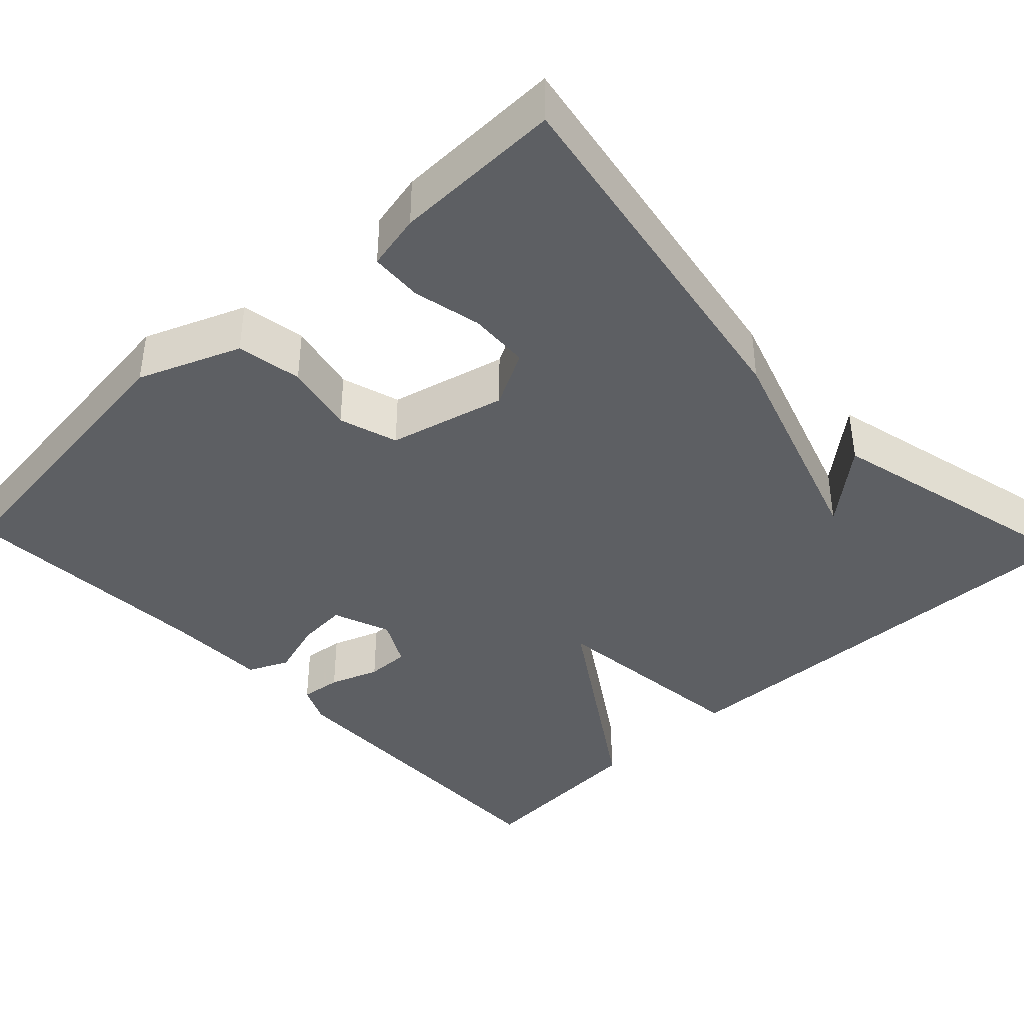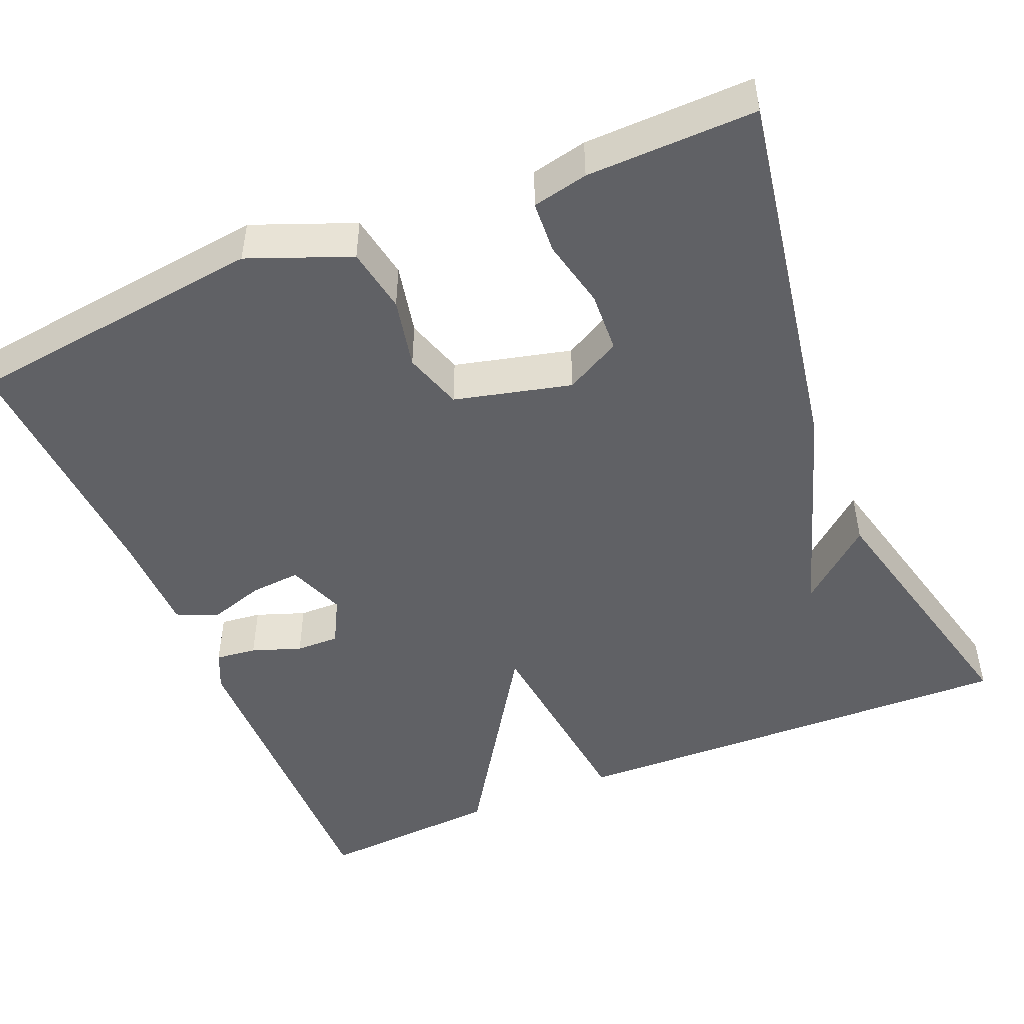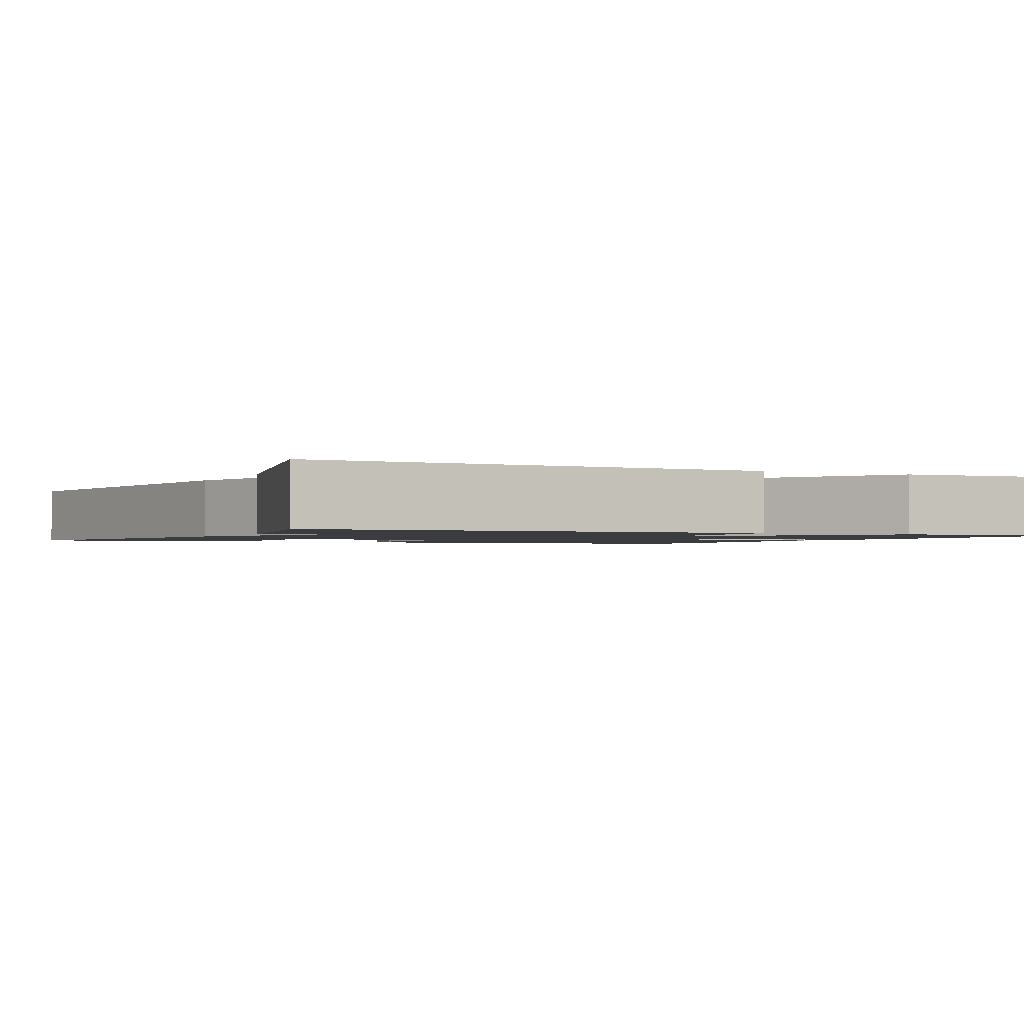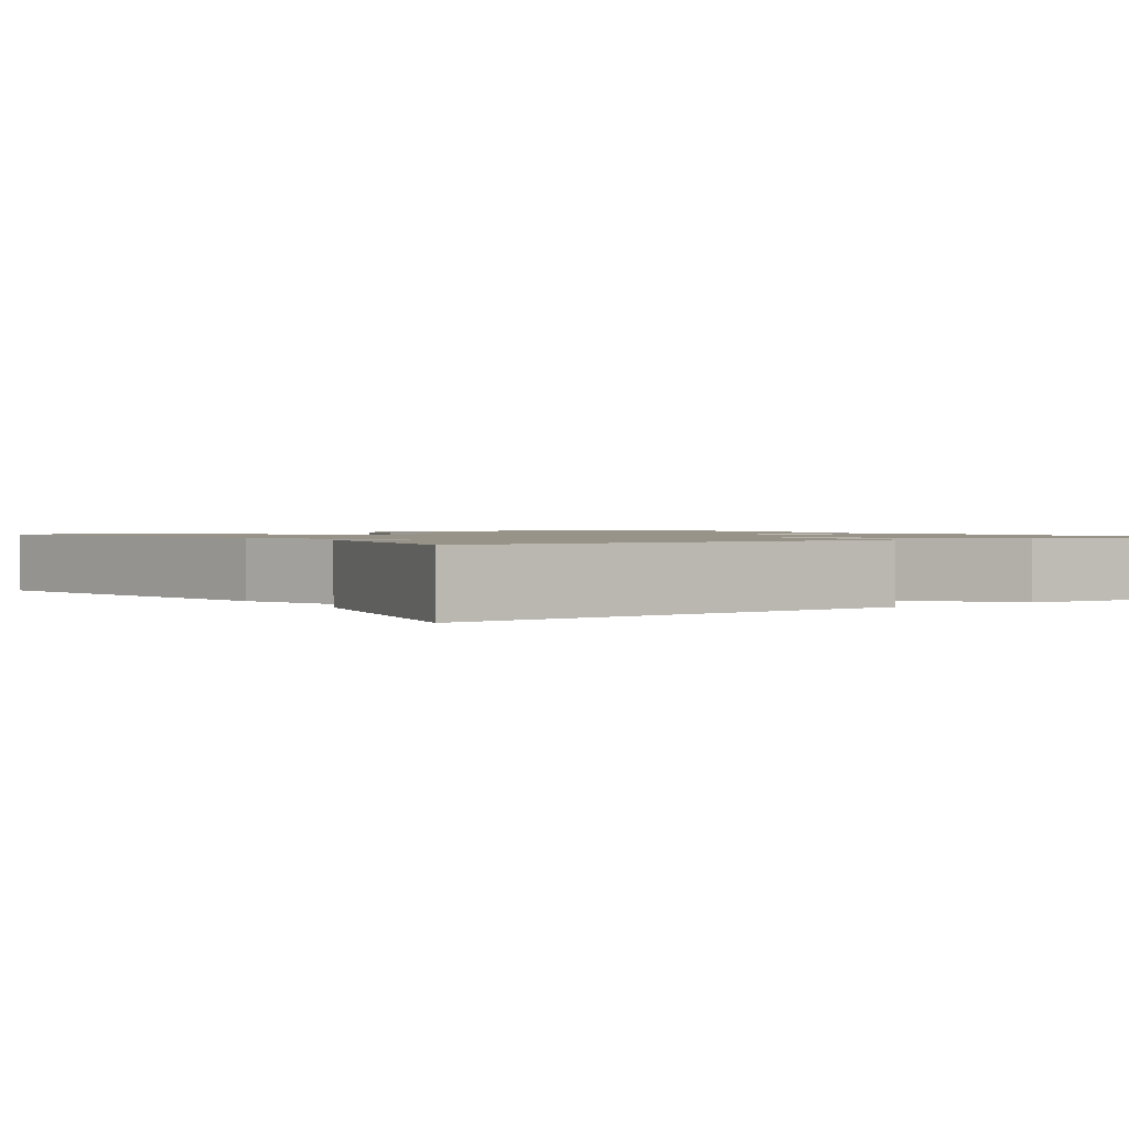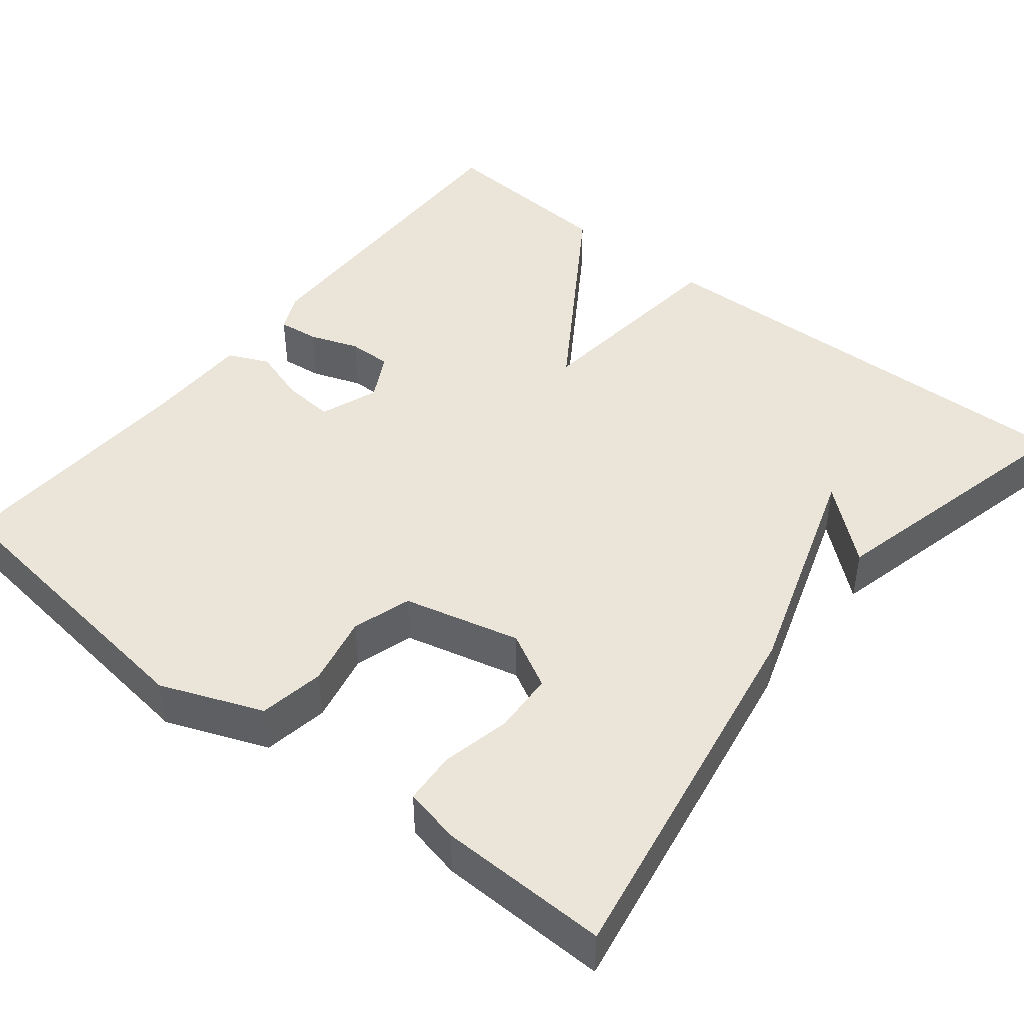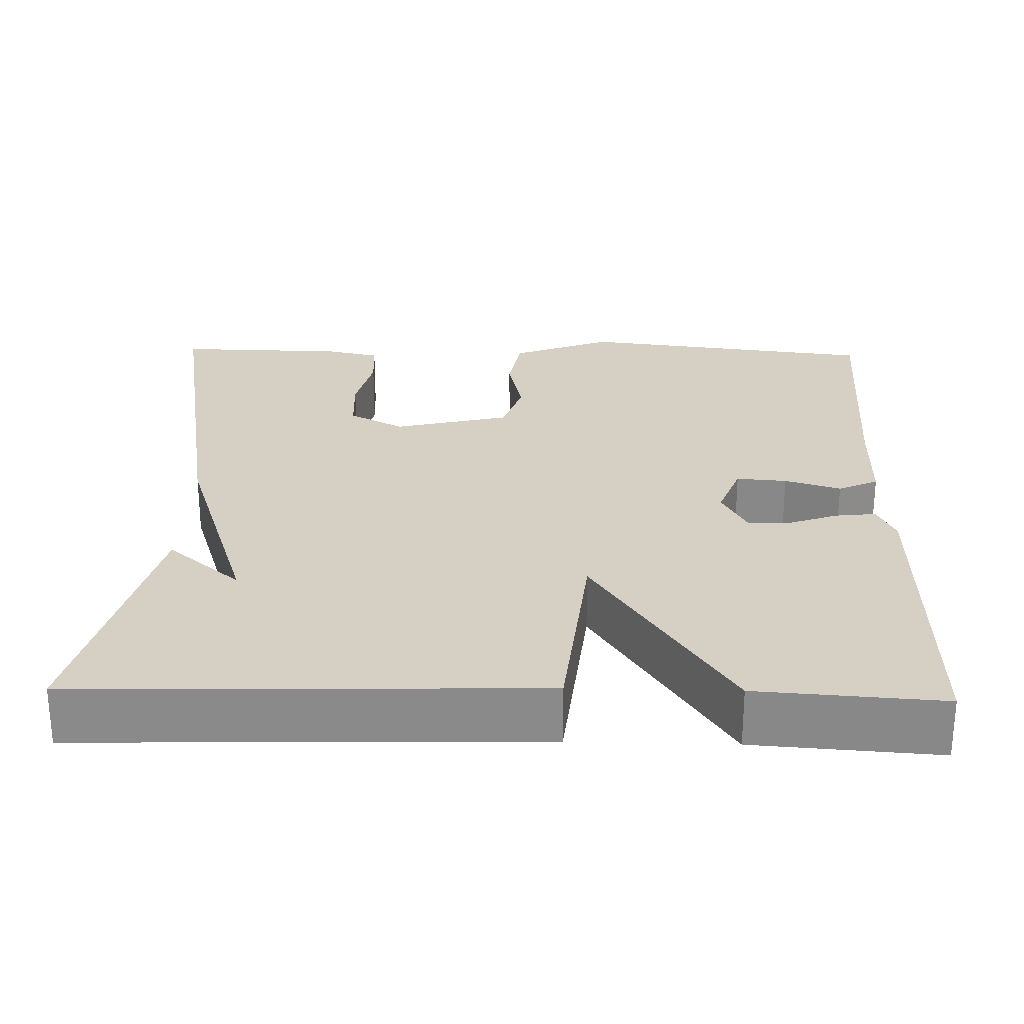
<metadata>
{"format":"obj","ext":"obj","renderer":"f3d","projection":"perspective","resolution":1024,"background":"white","views":[{"elev":-40.2,"azim":43.4,"up":"+Y"},{"elev":-48.0,"azim":22.8,"up":"+Y"},{"elev":-1.5,"azim":154.2,"up":"+Y"},{"elev":1.4,"azim":145.5,"up":"+Y"},{"elev":45.2,"azim":38.7,"up":"+Y"},{"elev":26.4,"azim":-178.5,"up":"+Y"}]}
</metadata>
<code>
v -0.5 0.07 -0.5
v -0.492 0.07 -0.089
v -0.47 0.07 -0.041
v -0.419 0.07 -0.047
v -0.358 0.07 -0.069
v -0.304 0.07 -0.07
v -0.273 0.07 -0.012
v -0.3 0.07 0.06
v -0.363 0.07 0.055
v -0.433 0.07 0.033
v -0.483 0.07 0.056
v -0.484 0.07 0.183
v -0.5 0.07 0.5
v -0.126 0.07 0.546
v 0 0.07 0.496
v 0.014 0.07 0.415
v -0.005 0.07 0.327
v 0.018 0.07 0.254
v 0.163 0.07 0.218
v 0.232 0.07 0.255
v 0.236 0.07 0.331
v 0.217 0.07 0.416
v 0.221 0.07 0.481
v 0.29 0.07 0.496
v 0.5 0.07 0.5
v 0.419 0.07 0.036
v 0.327 0.07 -0.242
v 0.419 0.07 -0.164
v 0.5 0.07 -0.5
v -0.07 0.07 -0.484
v -0.098 0.07 -0.221
v -0.27 0.07 -0.484
v -0.5 0 -0.5
v -0.492 0 -0.089
v -0.47 0 -0.041
v -0.419 0 -0.047
v -0.358 0 -0.069
v -0.304 0 -0.07
v -0.273 0 -0.012
v -0.3 0 0.06
v -0.363 0 0.055
v -0.433 0 0.033
v -0.483 0 0.056
v -0.484 0 0.183
v -0.5 0 0.5
v -0.126 0 0.546
v 0 0 0.496
v 0.014 0 0.415
v -0.005 0 0.327
v 0.018 0 0.254
v 0.163 0 0.218
v 0.232 0 0.255
v 0.236 0 0.331
v 0.217 0 0.416
v 0.221 0 0.481
v 0.29 0 0.496
v 0.5 0 0.5
v 0.419 0 0.036
v 0.327 0 -0.242
v 0.419 0 -0.164
v 0.5 0 -0.5
v -0.07 0 -0.484
v -0.098 0 -0.221
v -0.27 0 -0.484
f 3 4 5
f 2 3 5
f 1 2 5
f 32 1 5
f 31 32 5
f 29 30 31
f 29 31 5 6
f 27 28 29
f 27 29 6 7
f 26 27 7 8
f 24 25 26
f 23 24 26
f 22 23 26
f 21 22 26
f 20 21 26
f 19 20 26
f 18 19 26 8
f 17 18 8 9
f 17 9 10
f 16 17 10
f 15 16 10
f 14 15 10
f 13 14 10
f 12 13 10
f 10 11 12
f 37 36 35
f 37 35 34
f 37 34 33
f 37 33 64
f 37 64 63
f 63 62 61
f 38 37 63 61
f 61 60 59
f 39 38 61 59
f 40 39 59 58
f 58 57 56
f 58 56 55
f 58 55 54
f 58 54 53
f 58 53 52
f 58 52 51
f 40 58 51 50
f 41 40 50 49
f 42 41 49
f 42 49 48
f 42 48 47
f 42 47 46
f 42 46 45
f 42 45 44
f 44 43 42
f 1 33 34 2
f 2 34 35 3
f 3 35 36 4
f 4 36 37 5
f 5 37 38 6
f 6 38 39 7
f 7 39 40 8
f 8 40 41 9
f 9 41 42 10
f 10 42 43 11
f 11 43 44 12
f 12 44 45 13
f 13 45 46 14
f 14 46 47 15
f 15 47 48 16
f 16 48 49 17
f 17 49 50 18
f 18 50 51 19
f 19 51 52 20
f 20 52 53 21
f 21 53 54 22
f 22 54 55 23
f 23 55 56 24
f 24 56 57 25
f 25 57 58 26
f 26 58 59 27
f 27 59 60 28
f 28 60 61 29
f 29 61 62 30
f 30 62 63 31
f 31 63 64 32
f 32 64 33 1

</code>
